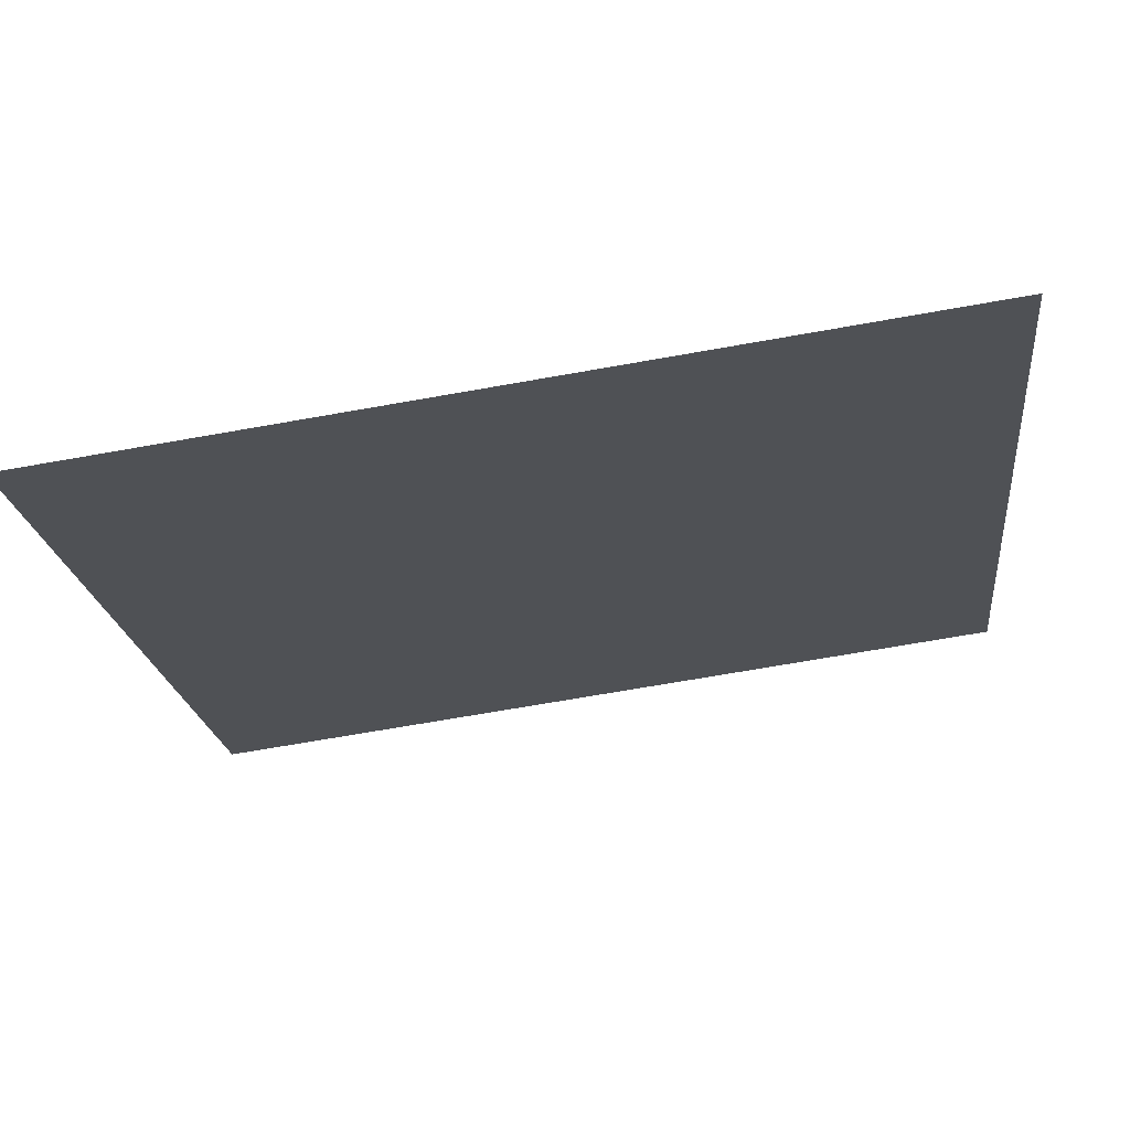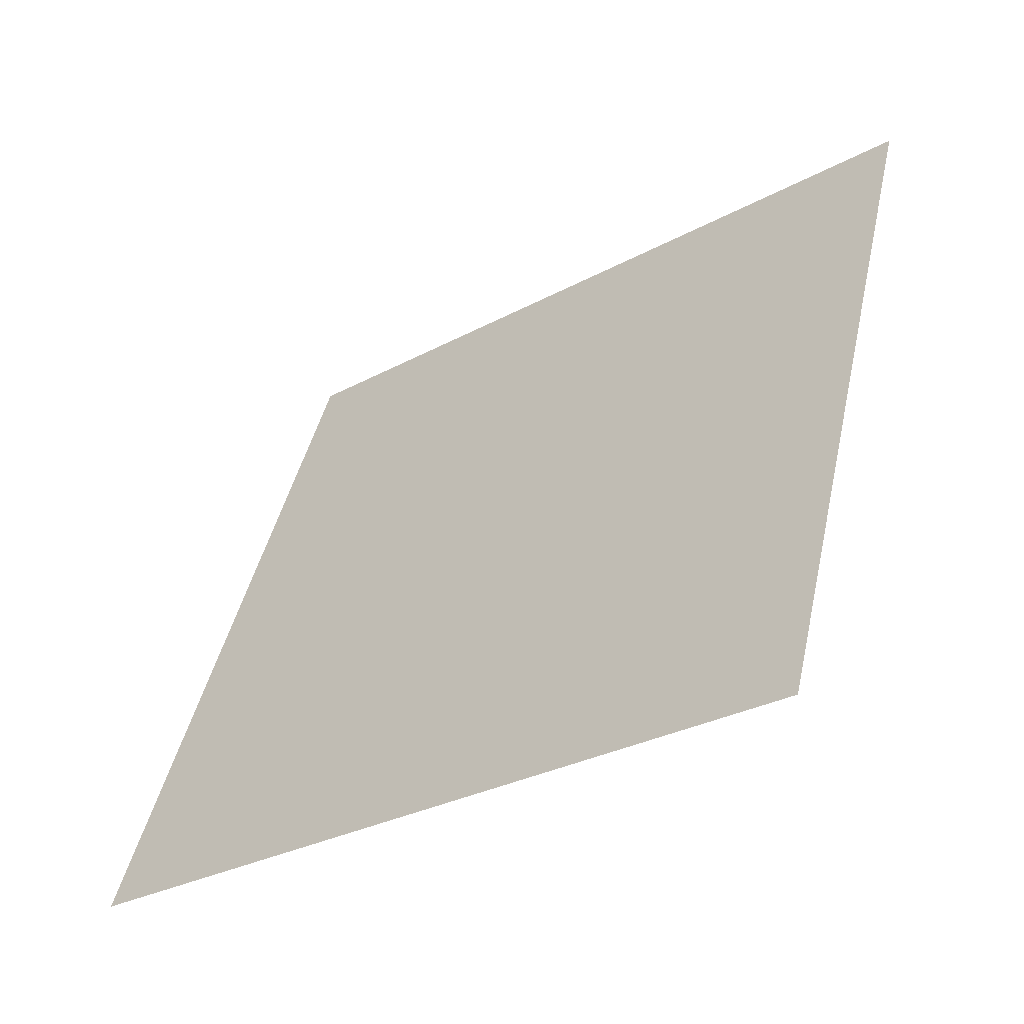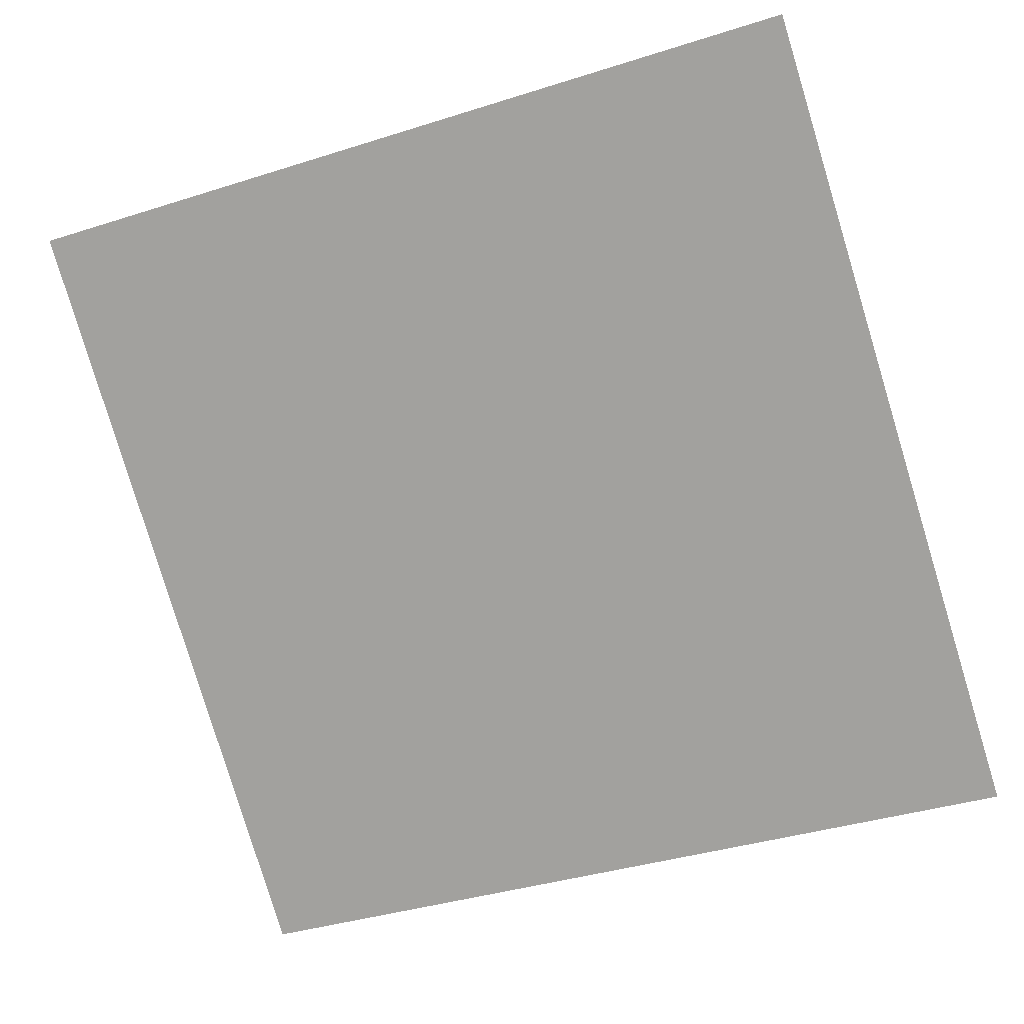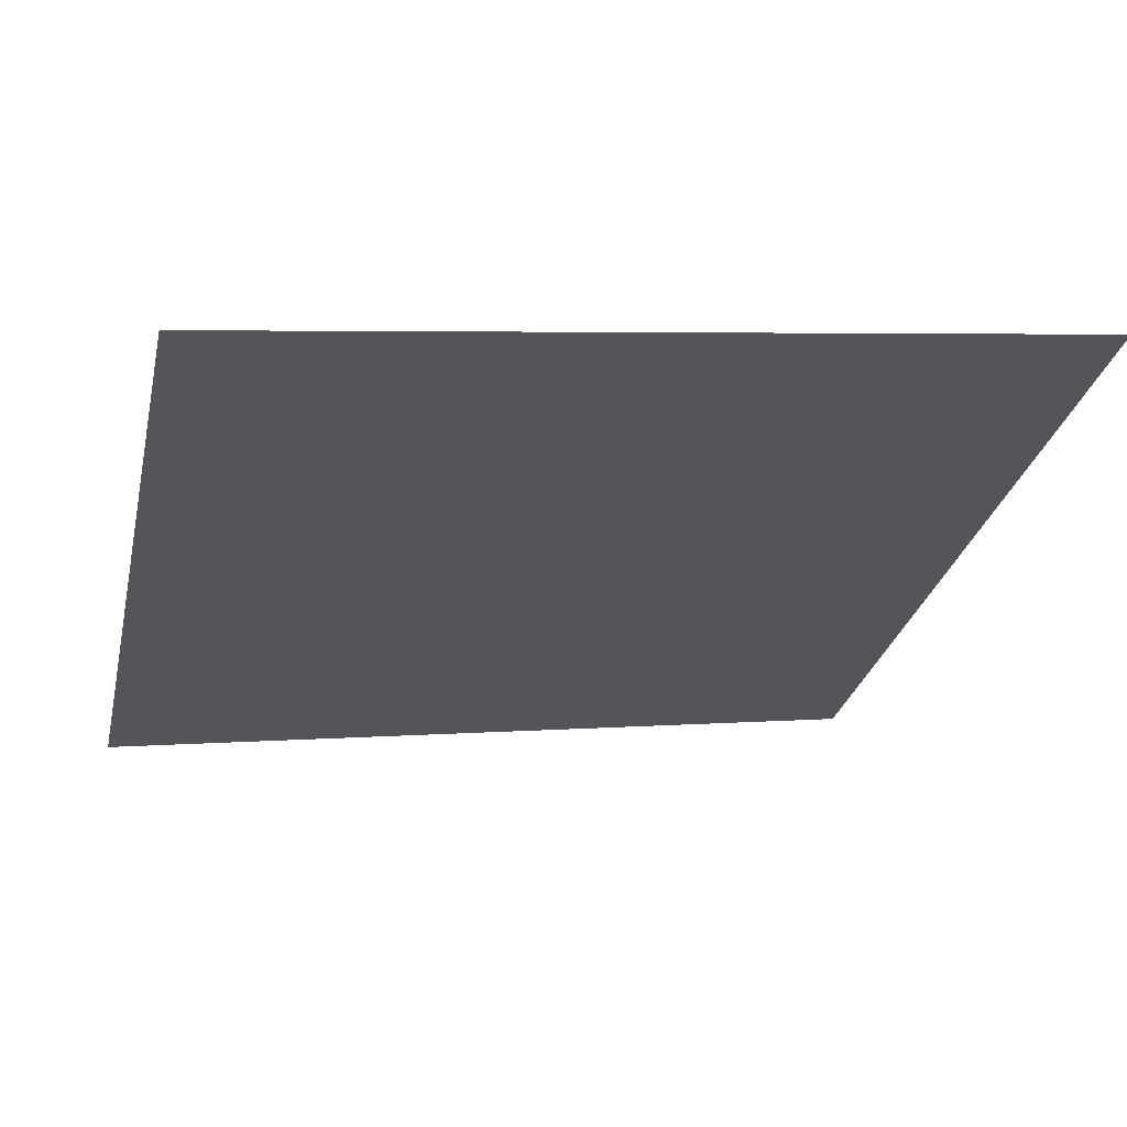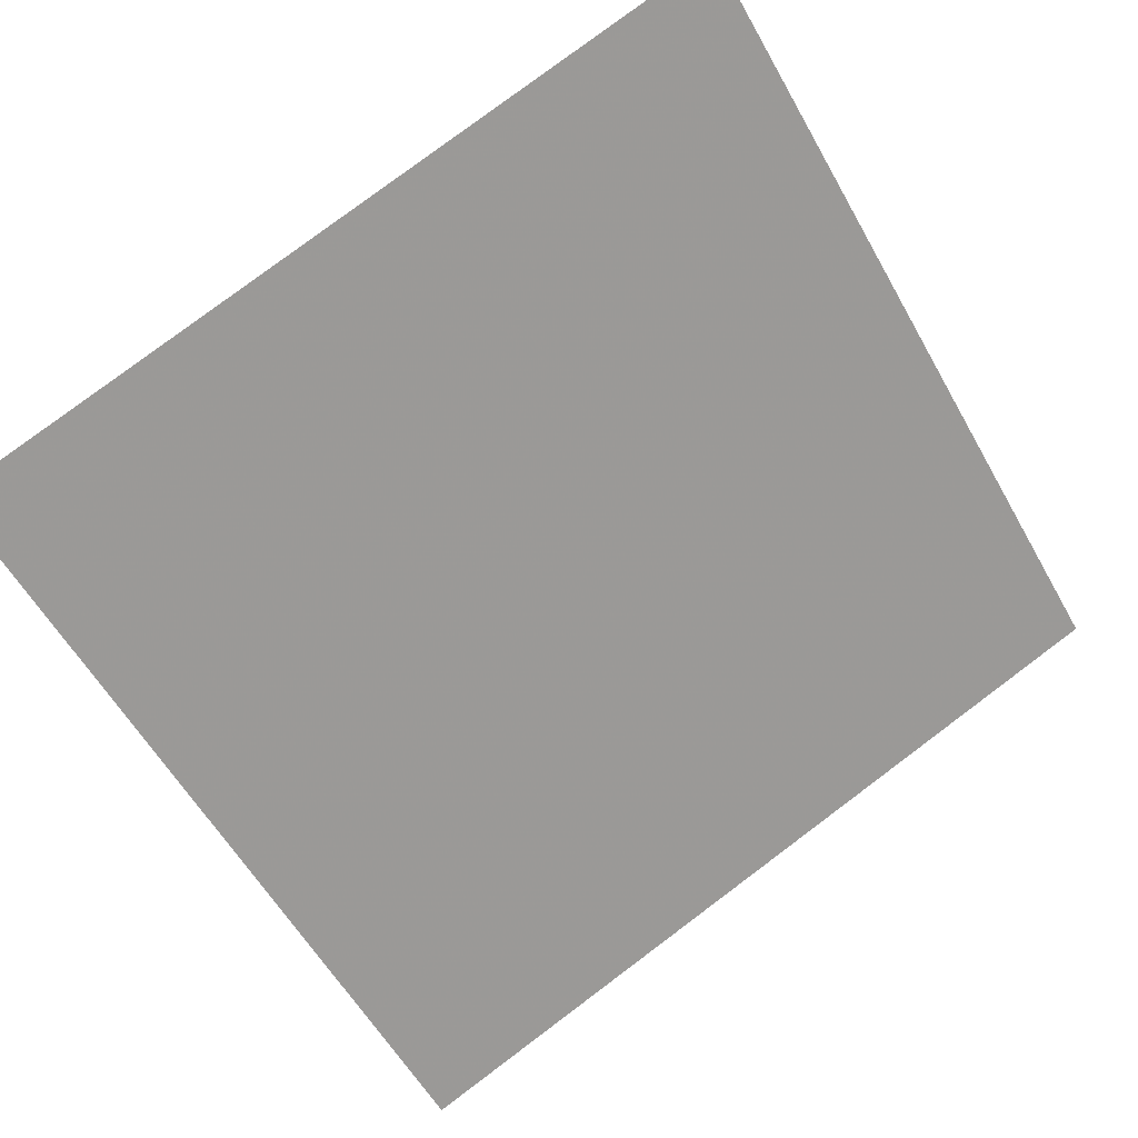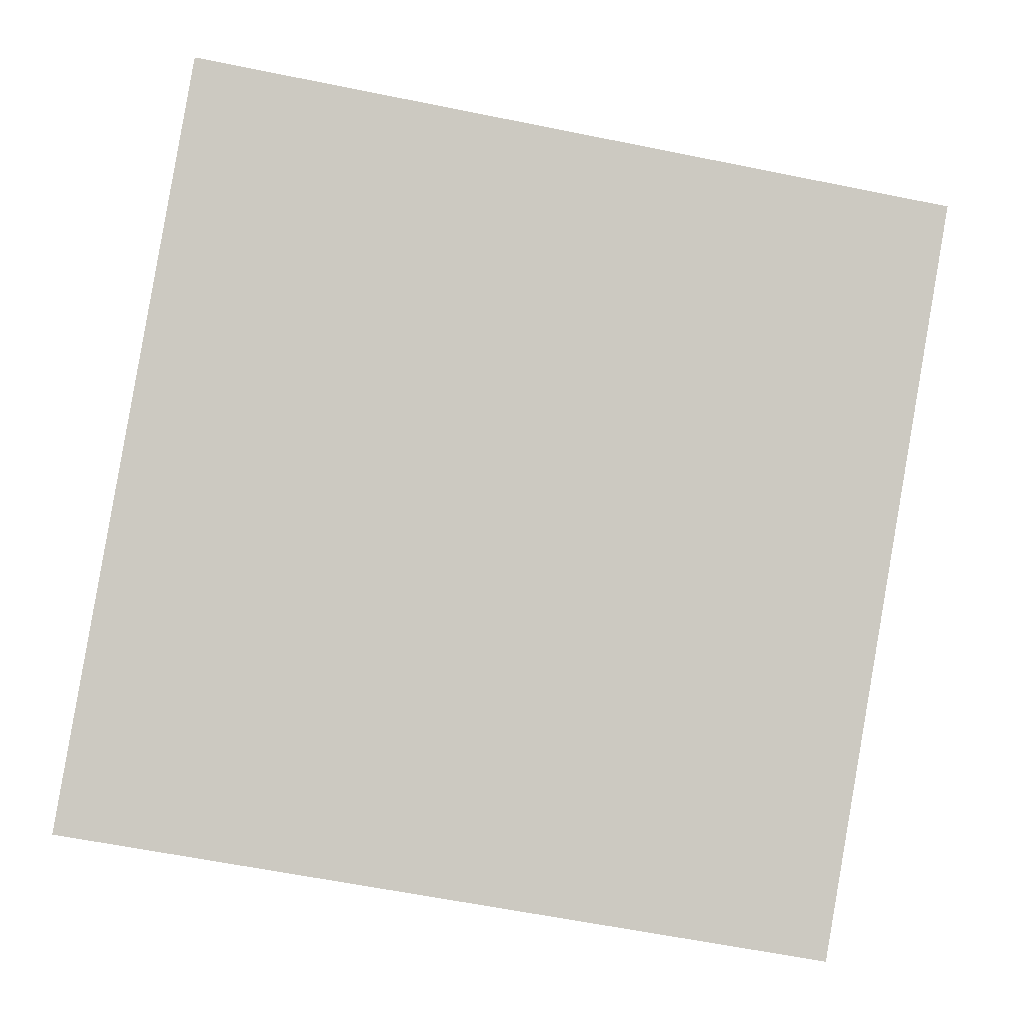
<metadata>
{"format":"obj","ext":"obj","renderer":"f3d","projection":"perspective","resolution":1024,"background":"white","views":[{"elev":-73.4,"azim":8.6,"up":"+Z"},{"elev":45.0,"azim":-77.1,"up":"+Y"},{"elev":-41.6,"azim":22.5,"up":"+Y"},{"elev":10.0,"azim":-14.1,"up":"+Y"},{"elev":78.5,"azim":143.8,"up":"+Y"},{"elev":-56.1,"azim":-10.9,"up":"+Y"}]}
</metadata>
<code>
v -0.06581 0.7757 0.492
v -0.07237 0.7759 0.492
v -0.07225 0.7798 0.4973
v -0.06569 0.7797 0.4972
f 4 3 2 1

</code>
